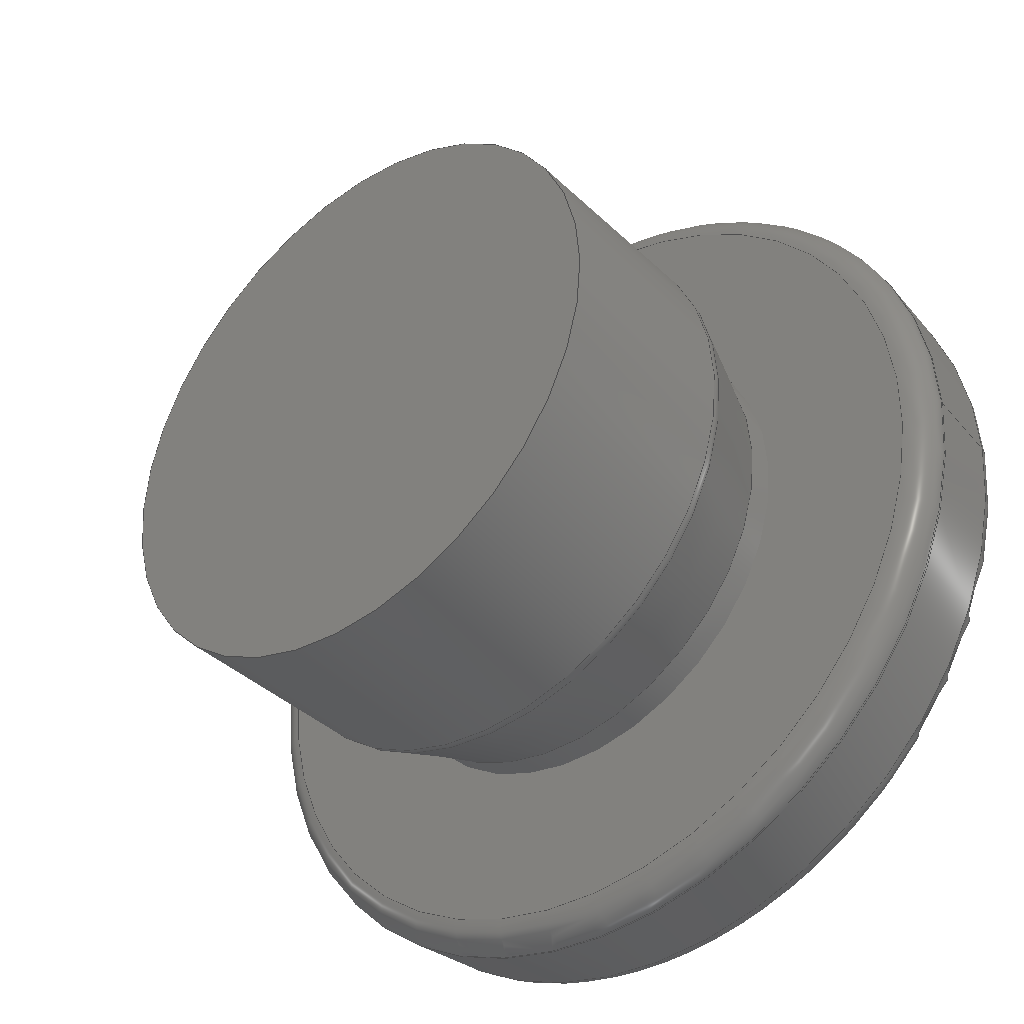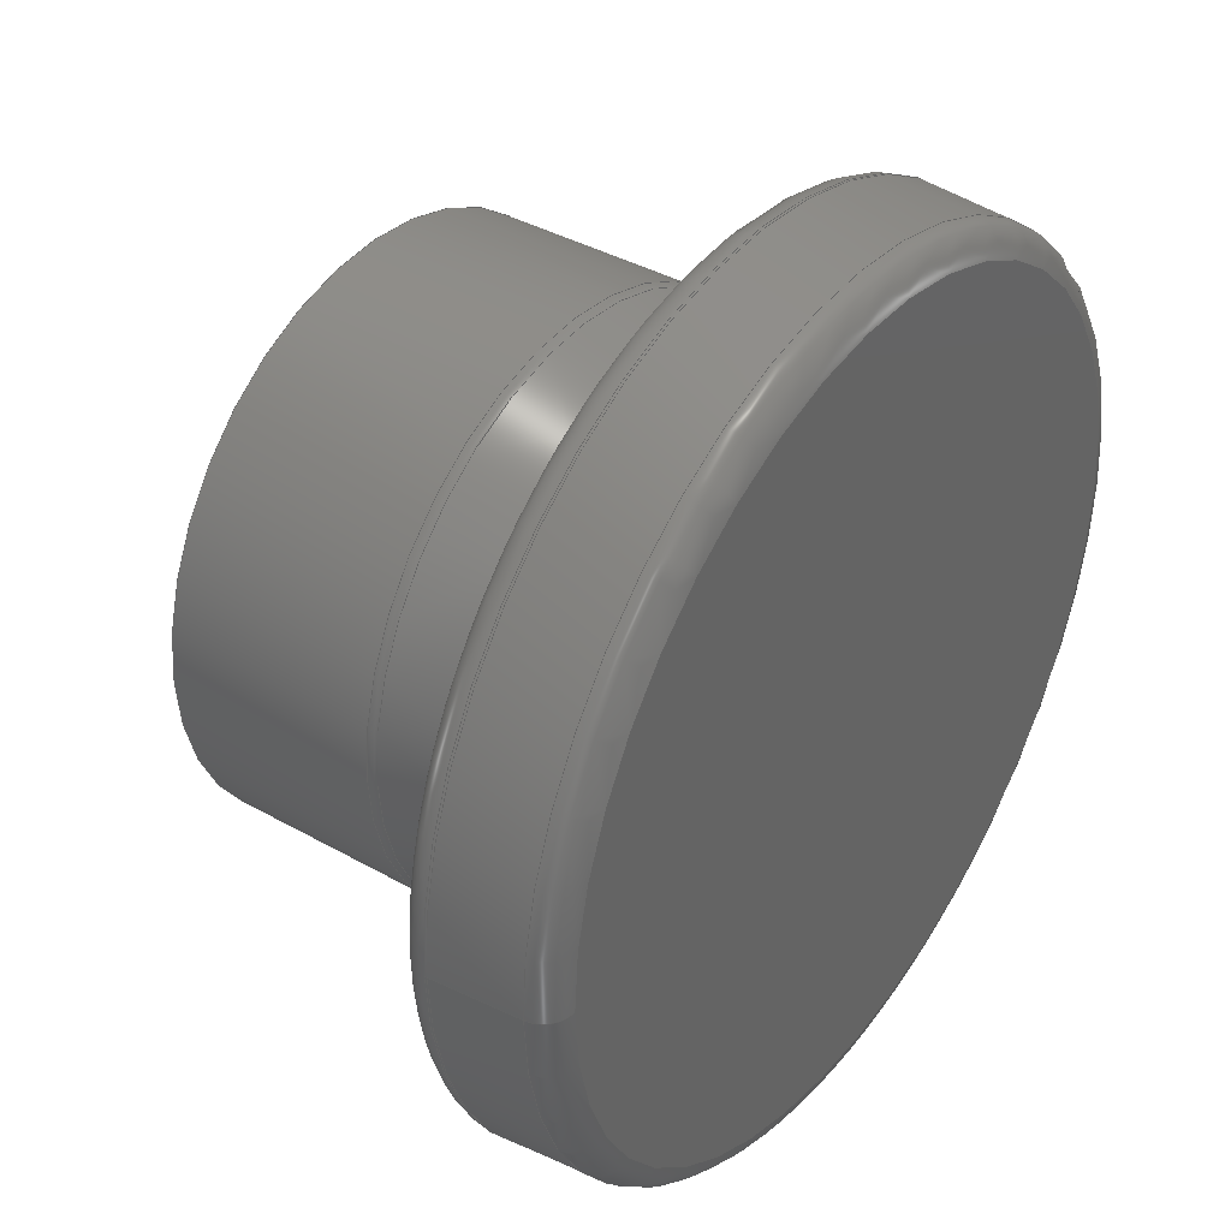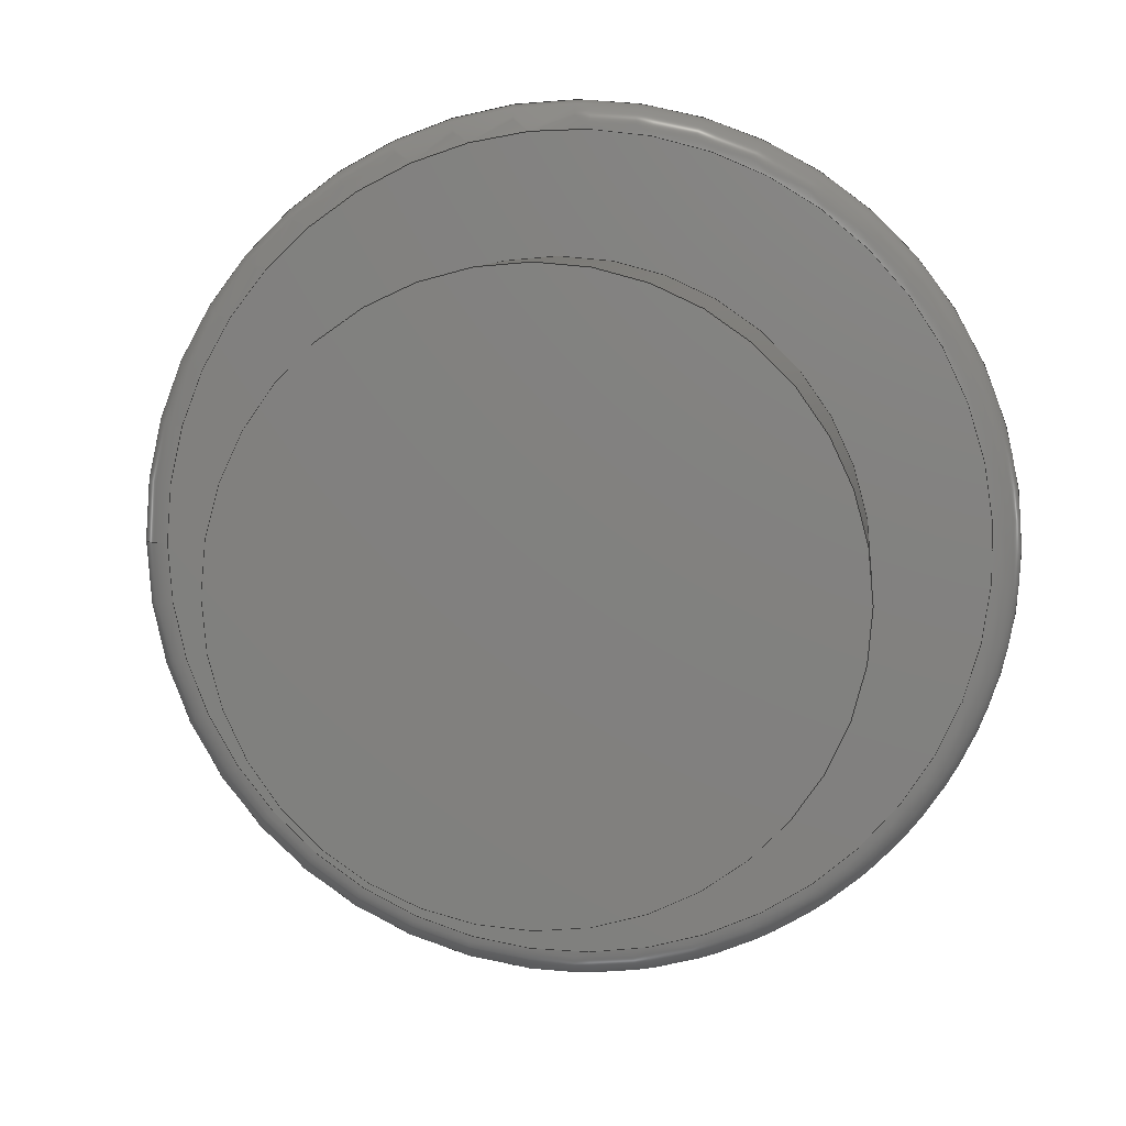
<metadata>
{"format":"step","ext":"stp","renderer":"f3d","projection":"perspective","resolution":1024,"background":"white","views":[{"elev":-37.9,"azim":-140.2,"up":"+Y"},{"elev":38.6,"azim":-54.5,"up":"+Y"},{"elev":7.7,"azim":-174.1,"up":"+Y"}]}
</metadata>
<code>
ISO-10303-21;
DATA;
#1=MECHANICAL_DESIGN_GEOMETRIC_PRESENTATION_REPRESENTATION('',(#130,#132,
#129,#128,#127,#126,#125,#131),#287);
#2=SHAPE_REPRESENTATION_RELATIONSHIP('SRR','None',#297,#3);
#3=ADVANCED_BREP_SHAPE_REPRESENTATION('',(#4),#286);
#4=MANIFOLD_SOLID_BREP('Solid1',#145);
#5=PLANE('',#188);
#6=PLANE('',#189);
#7=PLANE('',#190);
#8=CYLINDRICAL_SURFACE('',#182,0.4375);
#9=CYLINDRICAL_SURFACE('',#186,0.507);
#10=CONICAL_SURFACE('',#179,0.7657,0.07983);
#11=CONICAL_SURFACE('',#185,0.5042,0.3344);
#12=FACE_BOUND('',#33,.T.);
#13=FACE_BOUND('',#35,.T.);
#14=FACE_BOUND('',#37,.T.);
#15=FACE_BOUND('',#40,.T.);
#16=FACE_BOUND('',#43,.T.);
#17=FACE_BOUND('',#45,.T.);
#18=FACE_BOUND('',#47,.T.);
#19=FACE_BOUND('',#50,.T.);
#20=FACE_OUTER_BOUND('',#32,.T.);
#21=FACE_OUTER_BOUND('',#34,.T.);
#22=FACE_OUTER_BOUND('',#36,.T.);
#23=FACE_OUTER_BOUND('',#38,.T.);
#24=FACE_OUTER_BOUND('',#39,.T.);
#25=FACE_OUTER_BOUND('',#41,.T.);
#26=FACE_OUTER_BOUND('',#42,.T.);
#27=FACE_OUTER_BOUND('',#44,.T.);
#28=FACE_OUTER_BOUND('',#46,.T.);
#29=FACE_OUTER_BOUND('',#48,.T.);
#30=FACE_OUTER_BOUND('',#49,.T.);
#31=FACE_OUTER_BOUND('',#51,.T.);
#32=EDGE_LOOP('',(#92));
#33=EDGE_LOOP('',(#93));
#34=EDGE_LOOP('',(#94,#95));
#35=EDGE_LOOP('',(#96));
#36=EDGE_LOOP('',(#97));
#37=EDGE_LOOP('',(#98));
#38=EDGE_LOOP('',(#99,#100,#101,#102));
#39=EDGE_LOOP('',(#103));
#40=EDGE_LOOP('',(#104,#105));
#41=EDGE_LOOP('',(#106,#107,#108,#109));
#42=EDGE_LOOP('',(#110));
#43=EDGE_LOOP('',(#111));
#44=EDGE_LOOP('',(#112));
#45=EDGE_LOOP('',(#113));
#46=EDGE_LOOP('',(#114));
#47=EDGE_LOOP('',(#115));
#48=EDGE_LOOP('',(#116));
#49=EDGE_LOOP('',(#117));
#50=EDGE_LOOP('',(#118));
#51=EDGE_LOOP('',(#119));
#52=CIRCLE('',#166,0.7537);
#53=CIRCLE('',#167,0.7038);
#54=CIRCLE('',#169,0.7658);
#55=CIRCLE('',#170,0.7658);
#56=CIRCLE('',#171,0.7158);
#57=CIRCLE('',#173,0.5042);
#58=CIRCLE('',#174,0.507);
#59=CIRCLE('',#176,0.7657);
#60=CIRCLE('',#177,0.05);
#61=CIRCLE('',#178,0.05);
#62=CIRCLE('',#180,0.7657);
#63=CIRCLE('',#183,0.4375);
#64=CIRCLE('',#184,0.4375);
#65=CIRCLE('',#187,0.507);
#66=VERTEX_POINT('',#247);
#67=VERTEX_POINT('',#249);
#68=VERTEX_POINT('',#252);
#69=VERTEX_POINT('',#253);
#70=VERTEX_POINT('',#256);
#71=VERTEX_POINT('',#259);
#72=VERTEX_POINT('',#261);
#73=VERTEX_POINT('',#264);
#74=VERTEX_POINT('',#265);
#75=VERTEX_POINT('',#273);
#76=VERTEX_POINT('',#275);
#77=VERTEX_POINT('',#279);
#78=EDGE_CURVE('',#66,#66,#52,.T.);
#79=EDGE_CURVE('',#67,#67,#53,.T.);
#80=EDGE_CURVE('',#68,#69,#54,.T.);
#81=EDGE_CURVE('',#69,#68,#55,.T.);
#82=EDGE_CURVE('',#70,#70,#56,.T.);
#83=EDGE_CURVE('',#71,#71,#57,.T.);
#84=EDGE_CURVE('',#72,#72,#58,.T.);
#85=EDGE_CURVE('',#73,#74,#59,.T.);
#86=EDGE_CURVE('',#73,#68,#60,.T.);
#87=EDGE_CURVE('',#74,#69,#61,.T.);
#88=EDGE_CURVE('',#74,#73,#62,.T.);
#89=EDGE_CURVE('',#75,#75,#63,.T.);
#90=EDGE_CURVE('',#76,#76,#64,.T.);
#91=EDGE_CURVE('',#77,#77,#65,.T.);
#92=ORIENTED_EDGE('',*,*,#78,.T.);
#93=ORIENTED_EDGE('',*,*,#79,.T.);
#94=ORIENTED_EDGE('',*,*,#80,.F.);
#95=ORIENTED_EDGE('',*,*,#81,.F.);
#96=ORIENTED_EDGE('',*,*,#82,.T.);
#97=ORIENTED_EDGE('',*,*,#83,.F.);
#98=ORIENTED_EDGE('',*,*,#84,.T.);
#99=ORIENTED_EDGE('',*,*,#85,.F.);
#100=ORIENTED_EDGE('',*,*,#86,.T.);
#101=ORIENTED_EDGE('',*,*,#80,.T.);
#102=ORIENTED_EDGE('',*,*,#87,.F.);
#103=ORIENTED_EDGE('',*,*,#78,.F.);
#104=ORIENTED_EDGE('',*,*,#85,.T.);
#105=ORIENTED_EDGE('',*,*,#88,.T.);
#106=ORIENTED_EDGE('',*,*,#86,.F.);
#107=ORIENTED_EDGE('',*,*,#88,.F.);
#108=ORIENTED_EDGE('',*,*,#87,.T.);
#109=ORIENTED_EDGE('',*,*,#81,.T.);
#110=ORIENTED_EDGE('',*,*,#89,.T.);
#111=ORIENTED_EDGE('',*,*,#90,.T.);
#112=ORIENTED_EDGE('',*,*,#89,.F.);
#113=ORIENTED_EDGE('',*,*,#83,.T.);
#114=ORIENTED_EDGE('',*,*,#91,.T.);
#115=ORIENTED_EDGE('',*,*,#84,.F.);
#116=ORIENTED_EDGE('',*,*,#79,.F.);
#117=ORIENTED_EDGE('',*,*,#82,.F.);
#118=ORIENTED_EDGE('',*,*,#90,.F.);
#119=ORIENTED_EDGE('',*,*,#91,.F.);
#120=TOROIDAL_SURFACE('',#165,0.7038,0.05);
#121=TOROIDAL_SURFACE('',#168,0.7158,0.05);
#122=TOROIDAL_SURFACE('',#172,0.457,0.05);
#123=TOROIDAL_SURFACE('',#175,0.7158,0.05);
#124=TOROIDAL_SURFACE('',#181,0.7158,0.05);
#125=STYLED_ITEM('',(#308),#133);
#126=STYLED_ITEM('',(#308),#134);
#127=STYLED_ITEM('',(#309),#136);
#128=STYLED_ITEM('',(#308),#137);
#129=STYLED_ITEM('',(#309),#138);
#130=STYLED_ITEM('',(#310),#141);
#131=STYLED_ITEM('',(#308),#142);
#132=STYLED_ITEM('',(#307),#4);
#133=ADVANCED_FACE('',(#20,#12),#120,.T.);
#134=ADVANCED_FACE('',(#21,#13),#121,.T.);
#135=ADVANCED_FACE('',(#22,#14),#122,.T.);
#136=ADVANCED_FACE('',(#23),#123,.T.);
#137=ADVANCED_FACE('',(#24,#15),#10,.T.);
#138=ADVANCED_FACE('',(#25),#124,.T.);
#139=ADVANCED_FACE('',(#26,#16),#8,.T.);
#140=ADVANCED_FACE('',(#27,#17),#11,.T.);
#141=ADVANCED_FACE('',(#28,#18),#9,.T.);
#142=ADVANCED_FACE('',(#29),#5,.F.);
#143=ADVANCED_FACE('',(#30,#19),#6,.F.);
#144=ADVANCED_FACE('',(#31),#7,.F.);
#145=CLOSED_SHELL('',(#133,#134,#135,#136,#137,#138,#139,#140,#141,#142,
#143,#144));
#146=DERIVED_UNIT_ELEMENT(#148,0);
#147=DERIVED_UNIT_ELEMENT(#291,0);
#148=(
MASS_UNIT()
NAMED_UNIT(*)
SI_UNIT($,.GRAM.)
);
#149=DERIVED_UNIT((#146,#147));
#150=MEASURE_REPRESENTATION_ITEM('density measure',
POSITIVE_RATIO_MEASURE(1),#149);
#151=PROPERTY_DEFINITION_REPRESENTATION(#156,#153);
#152=PROPERTY_DEFINITION_REPRESENTATION(#157,#154);
#153=REPRESENTATION('material name',(#155),#286);
#154=REPRESENTATION('density',(#150),#286);
#155=DESCRIPTIVE_REPRESENTATION_ITEM('Generic','Generic');
#156=PROPERTY_DEFINITION('material property','material name',#299);
#157=PROPERTY_DEFINITION('material property','density of part',#299);
#158=DATE_TIME_ROLE('creation_date');
#159=APPLIED_DATE_AND_TIME_ASSIGNMENT(#160,#158,(#299));
#160=DATE_AND_TIME(#161,#162);
#161=CALENDAR_DATE(2017,19,12);
#162=LOCAL_TIME(17,47,20,#163);
#163=COORDINATED_UNIVERSAL_TIME_OFFSET(0,0,.BEHIND.);
#164=AXIS2_PLACEMENT_3D('placement',#245,#191,#192);
#165=AXIS2_PLACEMENT_3D('',#246,#193,#194);
#166=AXIS2_PLACEMENT_3D('',#248,#195,#196);
#167=AXIS2_PLACEMENT_3D('',#250,#197,#198);
#168=AXIS2_PLACEMENT_3D('',#251,#199,#200);
#169=AXIS2_PLACEMENT_3D('',#254,#201,#202);
#170=AXIS2_PLACEMENT_3D('',#255,#203,#204);
#171=AXIS2_PLACEMENT_3D('',#257,#205,#206);
#172=AXIS2_PLACEMENT_3D('',#258,#207,#208);
#173=AXIS2_PLACEMENT_3D('',#260,#209,#210);
#174=AXIS2_PLACEMENT_3D('',#262,#211,#212);
#175=AXIS2_PLACEMENT_3D('',#263,#213,#214);
#176=AXIS2_PLACEMENT_3D('',#266,#215,#216);
#177=AXIS2_PLACEMENT_3D('',#267,#217,#218);
#178=AXIS2_PLACEMENT_3D('',#268,#219,#220);
#179=AXIS2_PLACEMENT_3D('',#269,#221,#222);
#180=AXIS2_PLACEMENT_3D('',#270,#223,#224);
#181=AXIS2_PLACEMENT_3D('',#271,#225,#226);
#182=AXIS2_PLACEMENT_3D('',#272,#227,#228);
#183=AXIS2_PLACEMENT_3D('',#274,#229,#230);
#184=AXIS2_PLACEMENT_3D('',#276,#231,#232);
#185=AXIS2_PLACEMENT_3D('',#277,#233,#234);
#186=AXIS2_PLACEMENT_3D('',#278,#235,#236);
#187=AXIS2_PLACEMENT_3D('',#280,#237,#238);
#188=AXIS2_PLACEMENT_3D('',#281,#239,#240);
#189=AXIS2_PLACEMENT_3D('',#282,#241,#242);
#190=AXIS2_PLACEMENT_3D('',#283,#243,#244);
#191=DIRECTION('axis',(0,0,1));
#192=DIRECTION('refdir',(1,0,0));
#193=DIRECTION('center_axis',(-1.657e-16,1.051e-15,
-1));
#194=DIRECTION('ref_axis',(-1,0,1.473e-16));
#195=DIRECTION('center_axis',(0,0,1));
#196=DIRECTION('ref_axis',(-1,0,0));
#197=DIRECTION('center_axis',(1.242e-16,1.242e-16,
-1));
#198=DIRECTION('ref_axis',(-1,-4.021e-16,-2.484e-16));
#199=DIRECTION('center_axis',(-1.521e-16,-5.429e-16,
1));
#200=DIRECTION('ref_axis',(1,0,1.45e-16));
#201=DIRECTION('center_axis',(0,0,1));
#202=DIRECTION('ref_axis',(1,0,0));
#203=DIRECTION('center_axis',(0,0,1));
#204=DIRECTION('ref_axis',(1,0,0));
#205=DIRECTION('center_axis',(6.106e-17,6.106e-17,
1));
#206=DIRECTION('ref_axis',(1,2.442e-17,0));
#207=DIRECTION('center_axis',(1.152e-16,-2.243e-15,
1));
#208=DIRECTION('ref_axis',(1,0,-1.095e-16));
#209=DIRECTION('center_axis',(0,0,1));
#210=DIRECTION('ref_axis',(-1,0,0));
#211=DIRECTION('center_axis',(0,0,1));
#212=DIRECTION('ref_axis',(1,0,0));
#213=DIRECTION('center_axis',(6.442e-09,5.916e-08,1));
#214=DIRECTION('ref_axis',(1,0,-6.442e-09));
#215=DIRECTION('center_axis',(0,0,1));
#216=DIRECTION('ref_axis',(-1,0,0));
#217=DIRECTION('center_axis',(-1.225e-16,-1,0));
#218=DIRECTION('ref_axis',(-1,1.225e-16,0));
#219=DIRECTION('center_axis',(0,1,0));
#220=DIRECTION('ref_axis',(1,0,0));
#221=DIRECTION('center_axis',(0,0,-1));
#222=DIRECTION('ref_axis',(-1,0,0));
#223=DIRECTION('center_axis',(0,0,1));
#224=DIRECTION('ref_axis',(-1,0,0));
#225=DIRECTION('center_axis',(-6.442e-09,-5.916e-08,
1));
#226=DIRECTION('ref_axis',(1,0,6.442e-09));
#227=DIRECTION('center_axis',(0,0,1));
#228=DIRECTION('ref_axis',(1,0,0));
#229=DIRECTION('center_axis',(0,0,1));
#230=DIRECTION('ref_axis',(1,0,0));
#231=DIRECTION('center_axis',(0,0,-1));
#232=DIRECTION('ref_axis',(1,0,0));
#233=DIRECTION('center_axis',(0,0,-1));
#234=DIRECTION('ref_axis',(-1,0,0));
#235=DIRECTION('center_axis',(0,0,1));
#236=DIRECTION('ref_axis',(1,0,0));
#237=DIRECTION('center_axis',(0,0,1));
#238=DIRECTION('ref_axis',(1,0,0));
#239=DIRECTION('center_axis',(0,0,-1));
#240=DIRECTION('ref_axis',(-1,0,0));
#241=DIRECTION('center_axis',(0,0,1));
#242=DIRECTION('ref_axis',(1,0,0));
#243=DIRECTION('center_axis',(0,0,1));
#244=DIRECTION('ref_axis',(1,0,0));
#245=CARTESIAN_POINT('',(0,0,0));
#246=CARTESIAN_POINT('Origin',(3.551e-16,-1.617e-15,
0.825));
#247=CARTESIAN_POINT('',(-0.7537,0,0.829));
#248=CARTESIAN_POINT('Origin',(0,0,0.829));
#249=CARTESIAN_POINT('',(-0.7038,0,0.875));
#250=CARTESIAN_POINT('Origin',(1.804e-10,1.944e-16,0.875));
#251=CARTESIAN_POINT('Origin',(1.011e-16,6.994e-16,
0.675));
#252=CARTESIAN_POINT('',(-0.7658,9.423e-17,0.675));
#253=CARTESIAN_POINT('',(0.7658,-4.401e-19,0.675));
#254=CARTESIAN_POINT('Origin',(0,0,0.675));
#255=CARTESIAN_POINT('Origin',(0,0,0.675));
#256=CARTESIAN_POINT('',(0.7158,0,0.625));
#257=CARTESIAN_POINT('Origin',(-1.804e-10,-2.795e-16,
0.625));
#258=CARTESIAN_POINT('Origin',(-4.576e-17,-7.868e-16,
0.3666));
#259=CARTESIAN_POINT('',(0.5042,6.175e-17,0.383));
#260=CARTESIAN_POINT('Origin',(0,0,0.383));
#261=CARTESIAN_POINT('',(0.507,0,0.3666));
#262=CARTESIAN_POINT('Origin',(0,0,0.3666));
#263=CARTESIAN_POINT('Origin',(1.879e-10,2.018e-09,
0.675));
#264=CARTESIAN_POINT('',(-0.7657,5.228e-17,0.679));
#265=CARTESIAN_POINT('',(0.7657,-4.789e-18,0.679));
#266=CARTESIAN_POINT('Origin',(0,0,0.679));
#267=CARTESIAN_POINT('Origin',(-0.7158,8.767e-17,
0.675));
#268=CARTESIAN_POINT('Origin',(0.7158,0,0.675));
#269=CARTESIAN_POINT('Origin',(0,0,0.679));
#270=CARTESIAN_POINT('Origin',(0,0,0.679));
#271=CARTESIAN_POINT('Origin',(-1.879e-10,-2.018e-09,
0.675));
#272=CARTESIAN_POINT('Origin',(0,0,0.4375));
#273=CARTESIAN_POINT('',(0.4375,5.766e-17,0.575));
#274=CARTESIAN_POINT('Origin',(0,0,0.575));
#275=CARTESIAN_POINT('',(0.4375,0,0.625));
#276=CARTESIAN_POINT('Origin',(0,0,0.625));
#277=CARTESIAN_POINT('Origin',(0,0,0.383));
#278=CARTESIAN_POINT('Origin',(0,0,0.4375));
#279=CARTESIAN_POINT('',(0.507,0,0));
#280=CARTESIAN_POINT('Origin',(0,0,0));
#281=CARTESIAN_POINT('Origin',(-0.375,0,0.875));
#282=CARTESIAN_POINT('Origin',(-0.6038,0,0.625));
#283=CARTESIAN_POINT('Origin',(-0.2535,0,0));
#284=UNCERTAINTY_MEASURE_WITH_UNIT(LENGTH_MEASURE(0.0003937),
#289,'DISTANCE_ACCURACY_VALUE',
'Maximum model space distance between geometric entities at asserted c
onnectivities');
#285=UNCERTAINTY_MEASURE_WITH_UNIT(LENGTH_MEASURE(0.0003937),
#289,'DISTANCE_ACCURACY_VALUE',
'Maximum model space distance between geometric entities at asserted c
onnectivities');
#286=(
GEOMETRIC_REPRESENTATION_CONTEXT(3)
GLOBAL_UNCERTAINTY_ASSIGNED_CONTEXT((#284))
GLOBAL_UNIT_ASSIGNED_CONTEXT((#289,#294,#293))
REPRESENTATION_CONTEXT('','3D')
);
#287=(
GEOMETRIC_REPRESENTATION_CONTEXT(3)
GLOBAL_UNCERTAINTY_ASSIGNED_CONTEXT((#285))
GLOBAL_UNIT_ASSIGNED_CONTEXT((#289,#294,#293))
REPRESENTATION_CONTEXT('','3D')
);
#288=DIMENSIONAL_EXPONENTS(1,0,0,0,0,0,0);
#289=(
CONVERSION_BASED_UNIT('inch',#292)
LENGTH_UNIT()
NAMED_UNIT(#288)
);
#290=(
LENGTH_UNIT()
NAMED_UNIT(*)
SI_UNIT(.MILLI.,.METRE.)
);
#291=(
LENGTH_UNIT()
NAMED_UNIT(*)
SI_UNIT(.CENTI.,.METRE.)
);
#292=LENGTH_MEASURE_WITH_UNIT(LENGTH_MEASURE(25.4),#290);
#293=(
NAMED_UNIT(*)
SI_UNIT($,.STERADIAN.)
SOLID_ANGLE_UNIT()
);
#294=(
NAMED_UNIT(*)
PLANE_ANGLE_UNIT()
SI_UNIT($,.RADIAN.)
);
#295=SHAPE_DEFINITION_REPRESENTATION(#296,#297);
#296=PRODUCT_DEFINITION_SHAPE('',$,#299);
#297=SHAPE_REPRESENTATION('',(#164),#286);
#298=PRODUCT_DEFINITION_CONTEXT('part definition',#303,'design');
#299=PRODUCT_DEFINITION('Vault_Button_Red','Vault_Button_Red',#300,#298);
#300=PRODUCT_DEFINITION_FORMATION('ANY',$,#305);
#301=PRODUCT_RELATED_PRODUCT_CATEGORY('Vault_Button_Red',
'Vault_Button_Red',(#305));
#302=APPLICATION_PROTOCOL_DEFINITION('international standard',
'automotive_design',2009,#303);
#303=APPLICATION_CONTEXT(
'Core Data for Automotive Mechanical Design Process');
#304=PRODUCT_CONTEXT('part definition',#303,'mechanical');
#305=PRODUCT('Vault_Button_Red','Vault_Button_Red',$,(#304));
#306=PRESENTATION_STYLE_ASSIGNMENT((#311));
#307=PRESENTATION_STYLE_ASSIGNMENT((#312));
#308=PRESENTATION_STYLE_ASSIGNMENT((#313));
#309=PRESENTATION_STYLE_ASSIGNMENT((#314));
#310=PRESENTATION_STYLE_ASSIGNMENT((#315));
#311=SURFACE_STYLE_USAGE(.BOTH.,#316);
#312=SURFACE_STYLE_USAGE(.BOTH.,#317);
#313=SURFACE_STYLE_USAGE(.BOTH.,#318);
#314=SURFACE_STYLE_USAGE(.BOTH.,#319);
#315=SURFACE_STYLE_USAGE(.BOTH.,#320);
#316=SURFACE_SIDE_STYLE('',(#321));
#317=SURFACE_SIDE_STYLE('',(#322));
#318=SURFACE_SIDE_STYLE('',(#323));
#319=SURFACE_SIDE_STYLE('',(#324));
#320=SURFACE_SIDE_STYLE('',(#325));
#321=SURFACE_STYLE_FILL_AREA(#326);
#322=SURFACE_STYLE_FILL_AREA(#327);
#323=SURFACE_STYLE_FILL_AREA(#328);
#324=SURFACE_STYLE_FILL_AREA(#329);
#325=SURFACE_STYLE_FILL_AREA(#330);
#326=FILL_AREA_STYLE('',(#331));
#327=FILL_AREA_STYLE('',(#332));
#328=FILL_AREA_STYLE('',(#333));
#329=FILL_AREA_STYLE('',(#334));
#330=FILL_AREA_STYLE('',(#335));
#331=FILL_AREA_STYLE_COLOUR('',#336);
#332=FILL_AREA_STYLE_COLOUR('',#337);
#333=FILL_AREA_STYLE_COLOUR('',#338);
#334=FILL_AREA_STYLE_COLOUR('',#339);
#335=FILL_AREA_STYLE_COLOUR('',#340);
#336=COLOUR_RGB('',0.749,0.749,0.749);
#337=COLOUR_RGB('',0.7922,0.8196,0.9333);
#338=COLOUR_RGB('',0.8,0,0);
#339=COLOUR_RGB('',0.007843,0.2392,0.8235);
#340=COLOUR_RGB('',0.7529,0.7529,0.7529);
ENDSEC;
END-ISO-10303-21;

</code>
